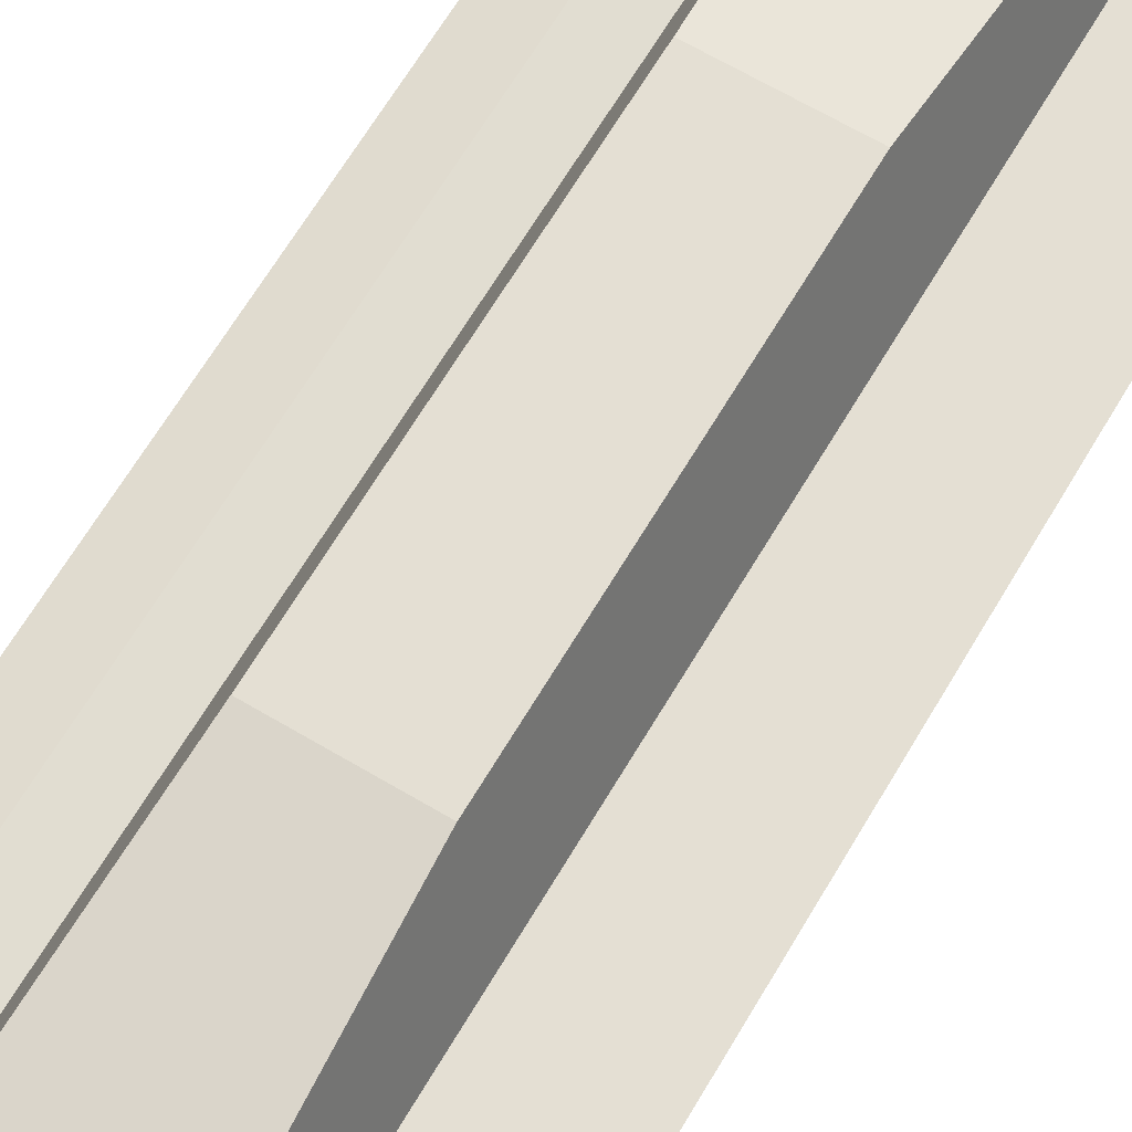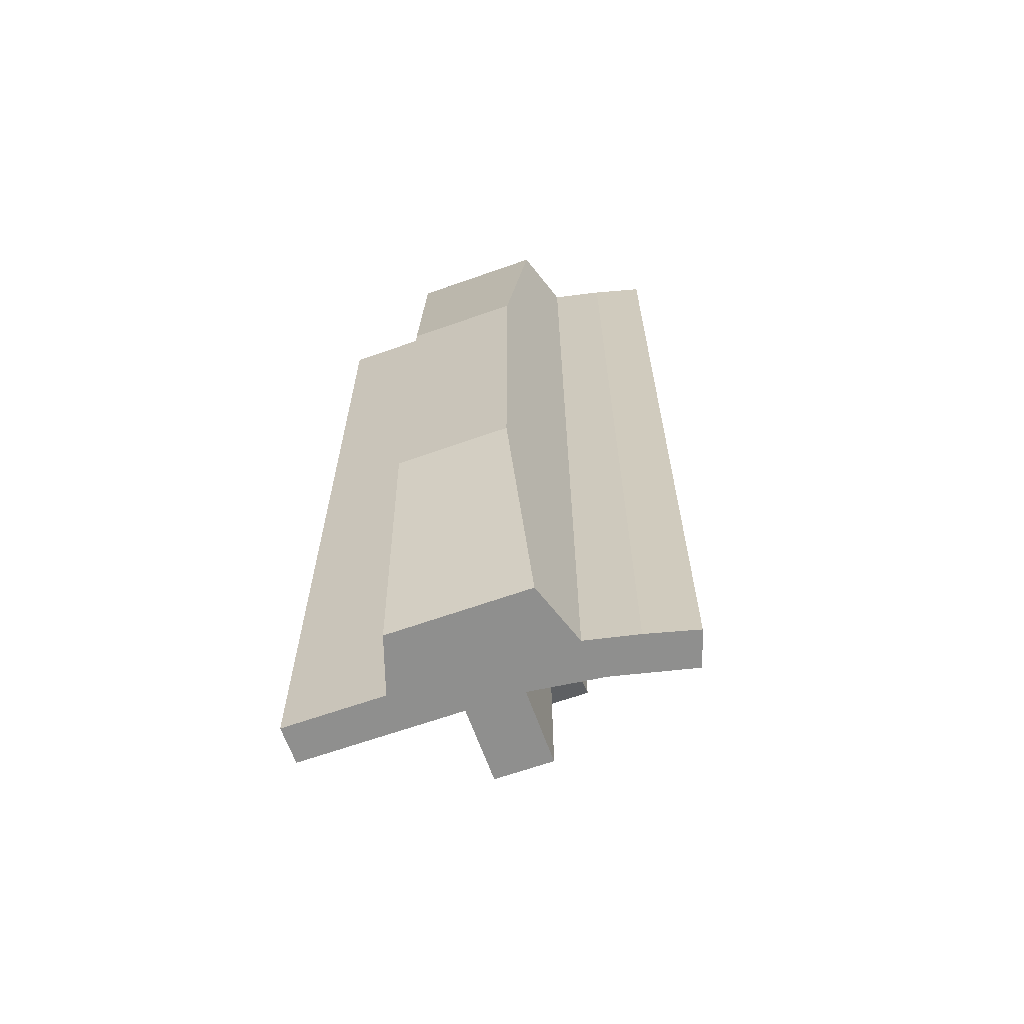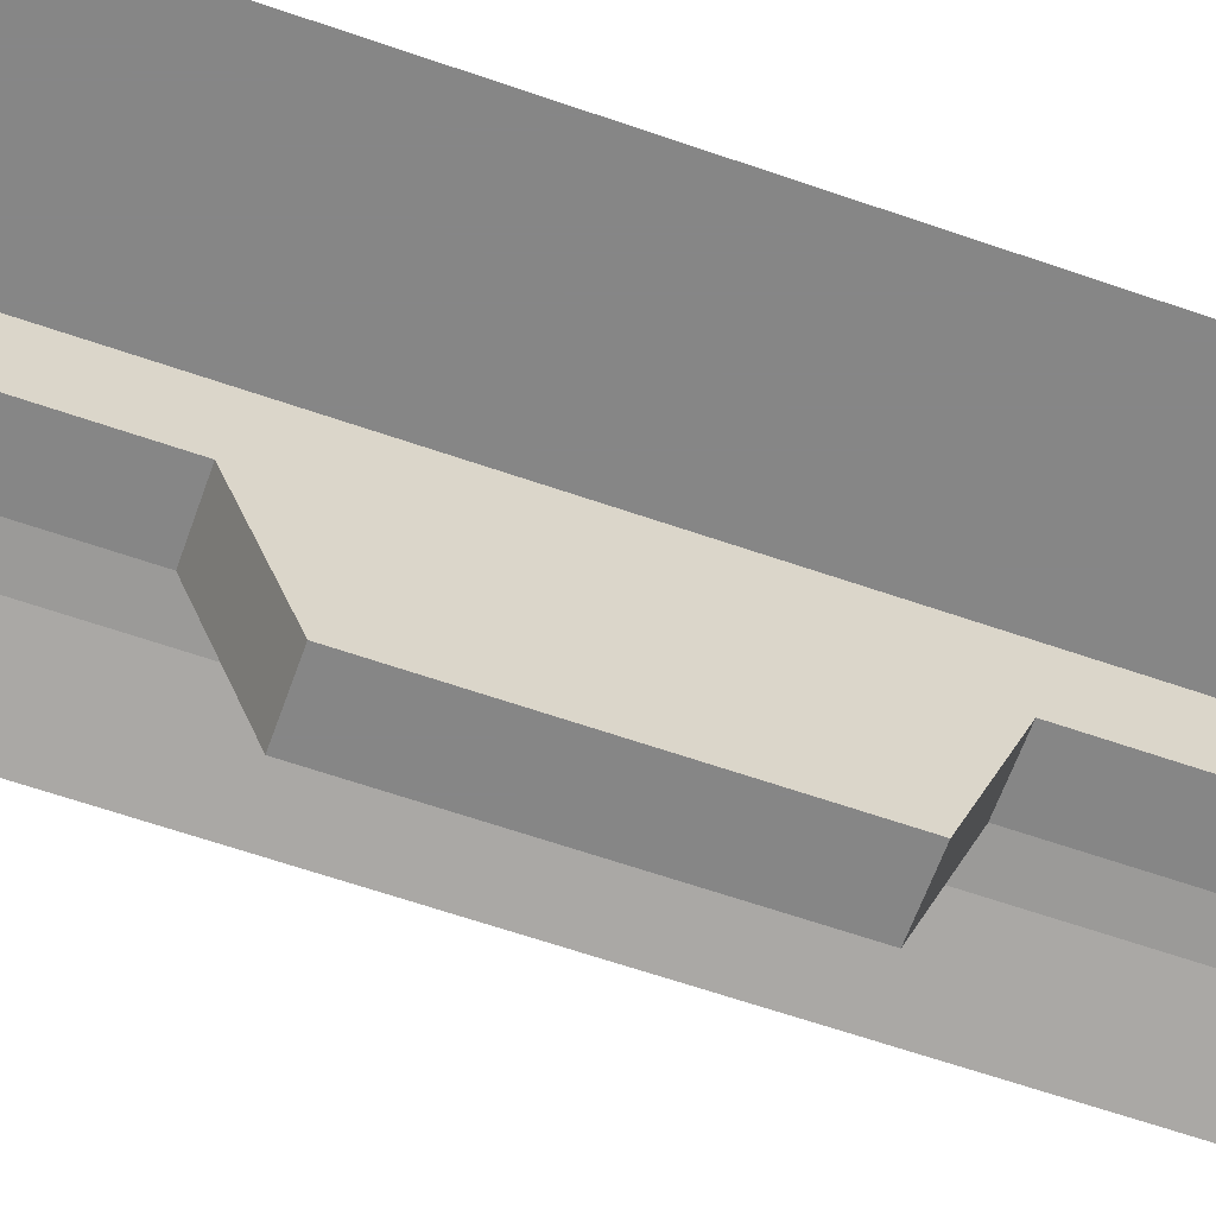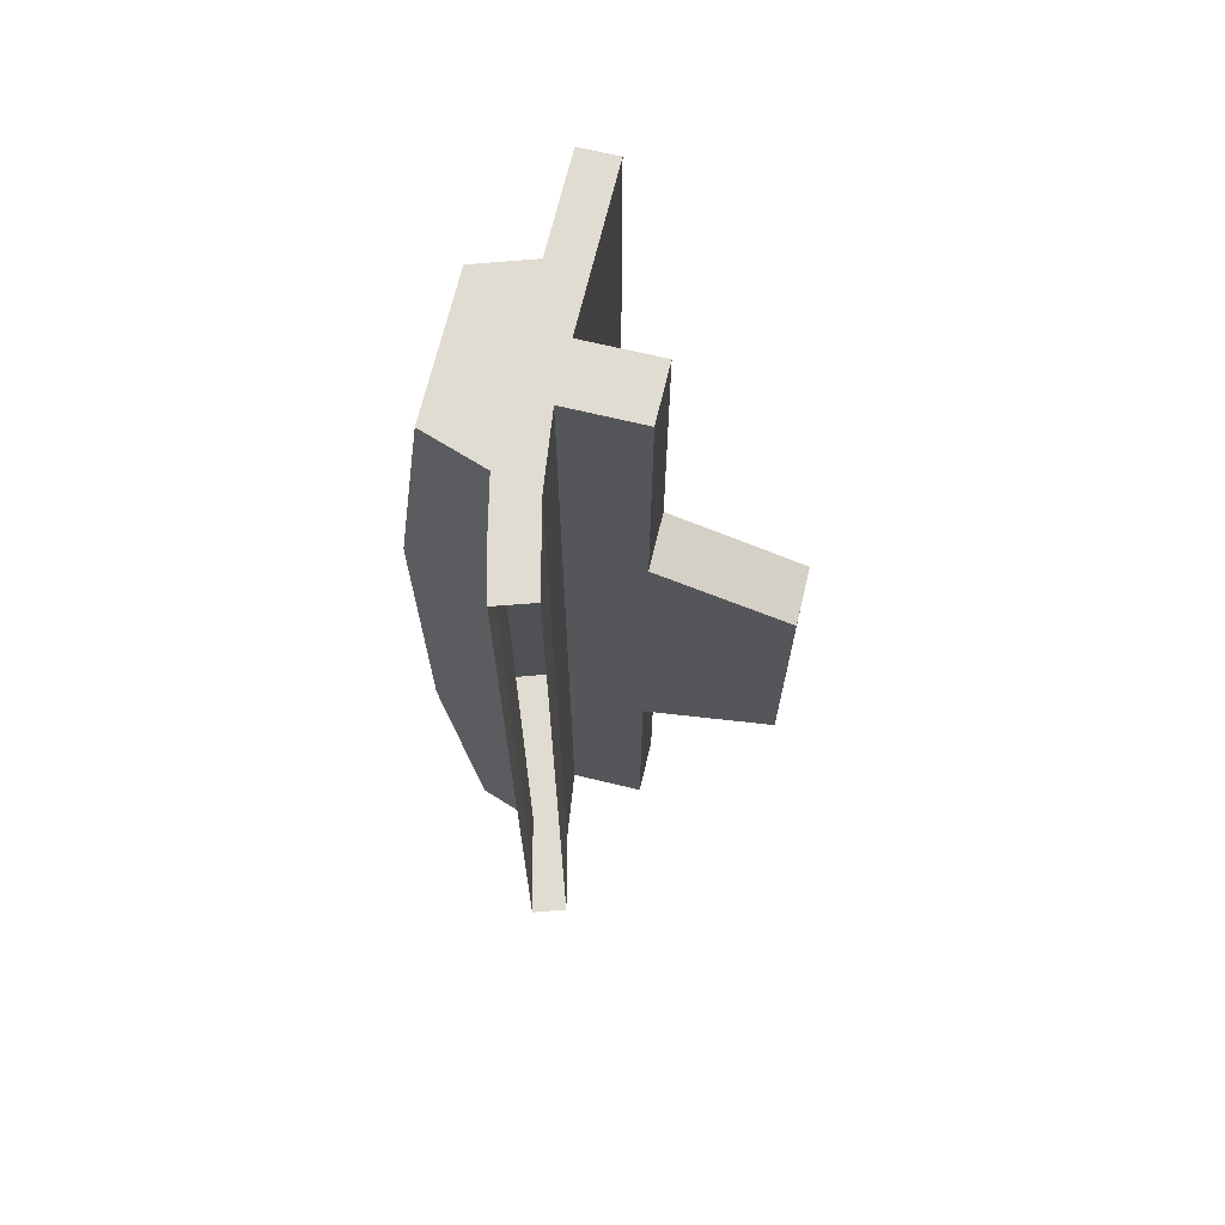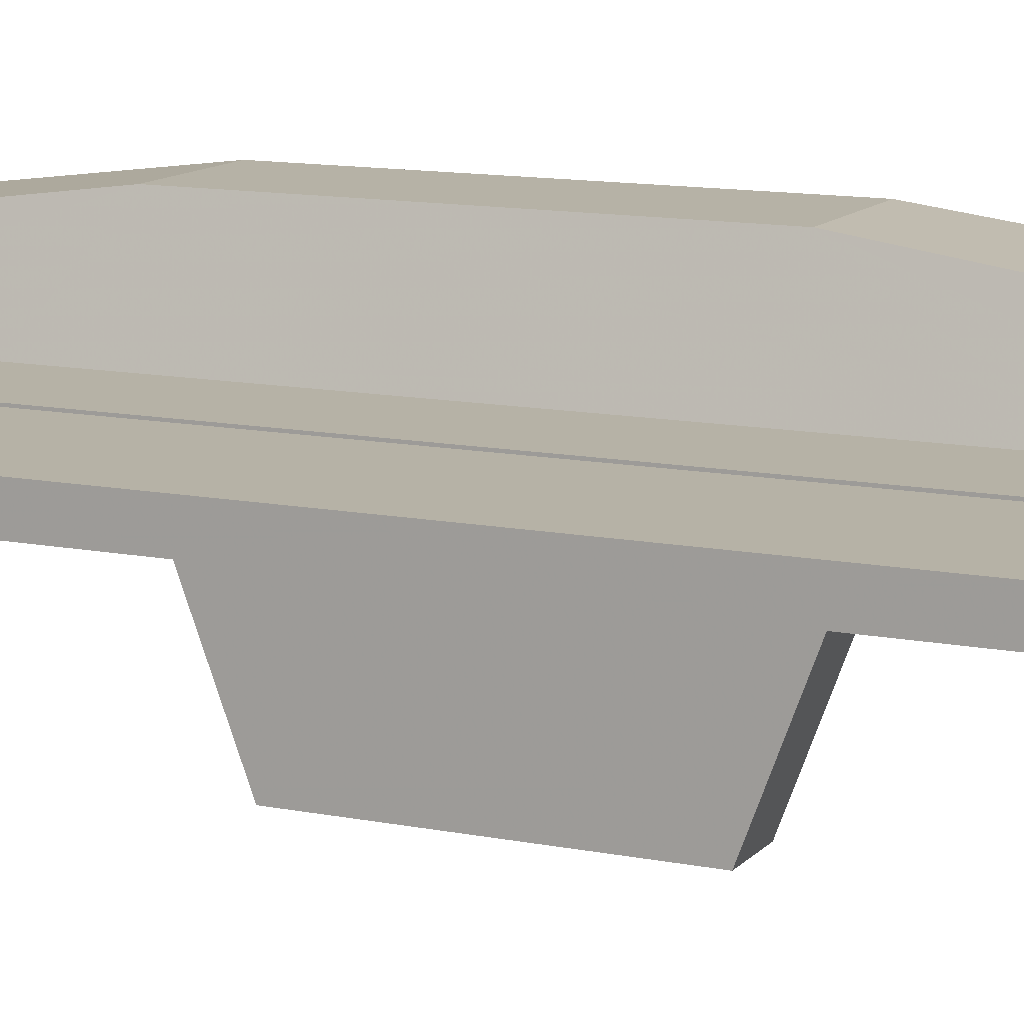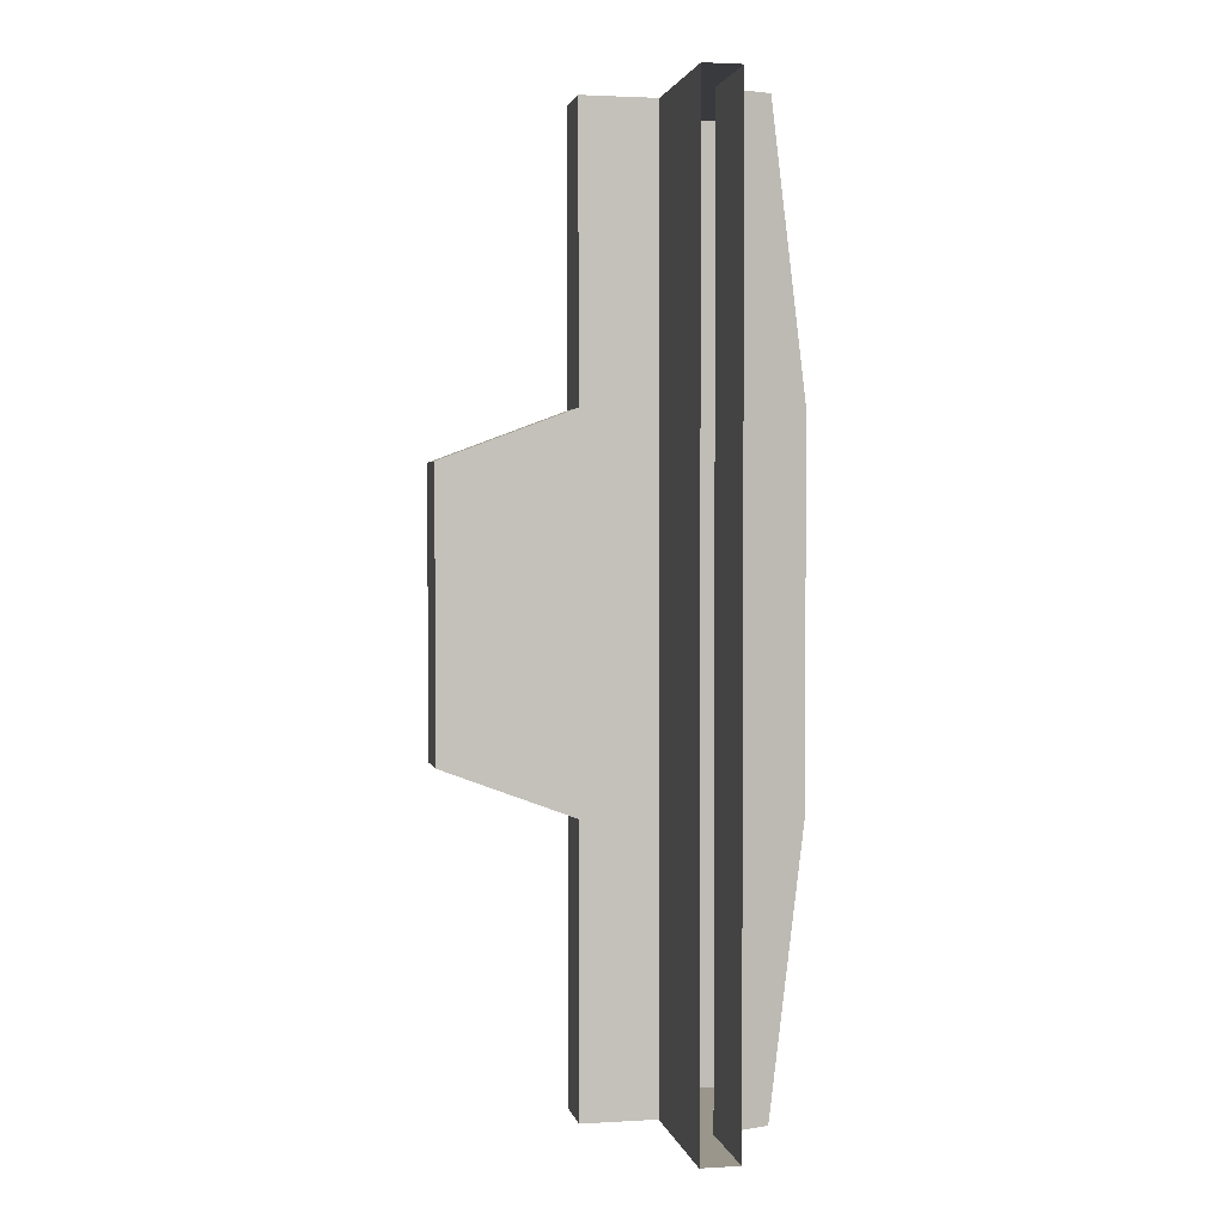
<metadata>
{"format":"obj","ext":"obj","renderer":"f3d","projection":"perspective","resolution":1024,"background":"white","views":[{"elev":66.4,"azim":30.7,"up":"+Y"},{"elev":-65.2,"azim":-160.4,"up":"+Z"},{"elev":-62.2,"azim":70.5,"up":"+Y"},{"elev":69.2,"azim":-76.5,"up":"+Z"},{"elev":12.2,"azim":115.2,"up":"+Y"},{"elev":2.3,"azim":78.6,"up":"+Z"}]}
</metadata>
<code>
v 0.075 1.35 1.25
v -0.075 1.35 1.25
v -0.075 1.55 1.25
v 0.075 1.55 1.25
v -0.075 1.35 0.5
v -0.075 1.35 1.25
v 0.075 1.35 1.25
v 0.075 1.35 0.5
v -0.239 1.635 1.25
v -0.376 1.605 1.25
v -0.267 1.525 1.25
v -0.075 1.55 1.25
v -0.239 1.635 1.25
v -0.075 1.55 1.25
v 0.075 1.55 1.25
v 0.2335 1.65 1.25
v -0.5101 1.57 1.25
v -0.4792 1.475 1.25
v -0.267 1.525 1.25
v -0.376 1.605 1.25
v -0.1835 1.8 1.25
v -0.239 1.635 1.25
v 0.2335 1.65 1.25
v 0.1835 1.8 1.25
v 0.2335 1.65 1.25
v 0.075 1.55 1.25
v 0.5 1.55 1.25
v 0.5 1.65 1.25
v 0.1835 1.8 -1.25
v 0.2335 1.65 -1.25
v -0.239 1.635 -1.25
v -0.1835 1.8 -1.25
v -0.267 1.525 -1.25
v -0.376 1.605 -1.25
v -0.239 1.635 -1.25
v -0.075 1.55 -1.25
v 0.075 1.35 -1.25
v -0.075 1.35 -1.25
v -0.075 1.55 -1.25
v 0.075 1.55 -1.25
v -0.075 1.35 -0.5
v -0.075 1.35 -1.25
v 0.075 1.35 -1.25
v 0.075 1.35 -0.5
v -0.376 1.605 -1.25
v -0.267 1.525 -1.25
v -0.4792 1.475 -1.25
v -0.5101 1.57 -1.25
v -0.075 1.55 -1.25
v -0.239 1.635 -1.25
v 0.2335 1.65 -1.25
v 0.075 1.55 -1.25
v 0.075 1.55 -1.25
v 0.2335 1.65 -1.25
v 0.5 1.65 -1.25
v 0.5 1.55 -1.25
v -0.15 1.9 0.5
v 0.15 1.9 0.5
v 0.15 1.9 -0.5
v -0.15 1.9 -0.5
v 0.2335 1.65 1.25
v 0.2335 1.65 -1.25
v 0.15 1.9 0.5
v 0.1835 1.8 1.25
v 0.2335 1.65 -1.25
v 0.1835 1.8 -1.25
v 0.15 1.9 -0.5
v 0.15 1.9 0.5
v -0.239 1.635 -1.25
v -0.239 1.635 1.25
v -0.15 1.9 -0.5
v -0.1835 1.8 -1.25
v -0.239 1.635 1.25
v -0.1835 1.8 1.25
v -0.15 1.9 0.5
v -0.15 1.9 -0.5
v -0.075 1.55 -1.25
v -0.075 1.35 -1.25
v -0.075 1.35 -0.5
v -0.075 1.55 1.25
v -0.075 1.55 -1.25
v -0.075 1.35 -0.5
v -0.075 1.35 0.5
v -0.075 1.55 1.25
v -0.075 1.35 0.5
v -0.075 1.35 1.25
v -0.075 1.35 -0.5
v -0.075 1 -0.369
v -0.075 1 0.369
v -0.075 1.35 0.5
v 0.075 1 0.369
v 0.075 1.35 0.5
v -0.075 1.35 0.5
v -0.075 1 0.369
v 0.075 1 0.369
v -0.075 1 0.369
v -0.075 1 -0.369
v 0.075 1 -0.369
v 0.075 1.35 -0.5
v 0.075 1 -0.369
v -0.075 1 -0.369
v -0.075 1.35 -0.5
v 0.075 1.35 -0.5
v 0.075 1.55 -1.25
v 0.075 1.55 1.25
v 0.075 1.35 0.5
v 0.075 1.55 1.25
v 0.075 1.35 1.25
v 0.075 1.35 0.5
v 0.075 1.35 -1.25
v 0.075 1.55 -1.25
v 0.075 1.35 -0.5
v 0.075 1.35 0.5
v 0.075 1 0.369
v 0.075 1 -0.369
v 0.075 1.35 -0.5
v -0.5101 1.57 -1.25
v -0.5101 1.57 1.25
v -0.376 1.605 1.25
v -0.376 1.605 -1.25
v -0.239 1.635 -1.25
v -0.376 1.605 -1.25
v -0.376 1.605 1.25
v -0.239 1.635 1.25
v -0.075 1.55 1.25
v -0.267 1.525 1.25
v -0.267 1.525 -1.25
v -0.075 1.55 -1.25
v -0.267 1.525 -1.25
v -0.267 1.525 1.25
v -0.4792 1.475 1.25
v -0.4792 1.475 -1.25
v 0.075 1.55 -1.25
v 0.5 1.55 -1.25
v 0.5 1.55 1.25
v 0.075 1.55 1.25
v 0.2335 1.65 1.25
v 0.5 1.65 1.25
v 0.5 1.65 -1.25
v 0.2335 1.65 -1.25
v -0.1835 1.8 1.25
v 0.1835 1.8 1.25
v 0.15 1.9 0.5
v -0.15 1.9 0.5
v 0.1835 1.8 -1.25
v -0.1835 1.8 -1.25
v -0.15 1.9 -0.5
v 0.15 1.9 -0.5
g mesh5121911
f 1 3 2
f 3 1 4
g mesh5121912
f 5 7 6
f 7 5 8
f 9 10 11
f 11 12 9
f 13 14 15
f 15 16 13
f 17 18 19
f 19 20 17
f 21 22 23
f 23 24 21
f 25 26 27
f 27 28 25
f 29 30 31
f 31 32 29
f 33 34 35
f 35 36 33
g mesh5121914
f 37 38 39
f 39 40 37
g mesh5121915
f 41 42 43
f 43 44 41
f 45 46 47
f 47 48 45
f 49 50 51
f 51 52 49
f 53 54 55
f 55 56 53
g mesh5121917
f 57 58 59
f 59 60 57
f 61 62 63
f 63 64 61
f 65 66 67
f 67 68 65
f 69 70 71
f 71 72 69
f 73 74 75
f 75 76 73
f 77 78 79
f 80 81 82
f 82 83 80
f 84 85 86
f 87 88 89
f 89 90 87
g mesh5121919
f 91 92 93
f 93 94 91
f 95 96 97
f 97 98 95
g mesh5121921
f 99 100 101
f 101 102 99
f 103 104 105
f 105 106 103
f 107 108 109
f 110 111 112
f 113 114 115
f 115 116 113
g mesh5121923
f 117 118 119
f 119 120 117
g mesh5121925
f 121 122 123
f 123 124 121
g mesh5121927
f 125 126 127
f 127 128 125
g mesh5121929
f 129 130 131
f 131 132 129
g mesh5121931
f 133 134 135
f 135 136 133
g mesh5121933
f 137 138 139
f 139 140 137
f 141 142 143
f 143 144 141
f 145 146 147
f 147 148 145

</code>
